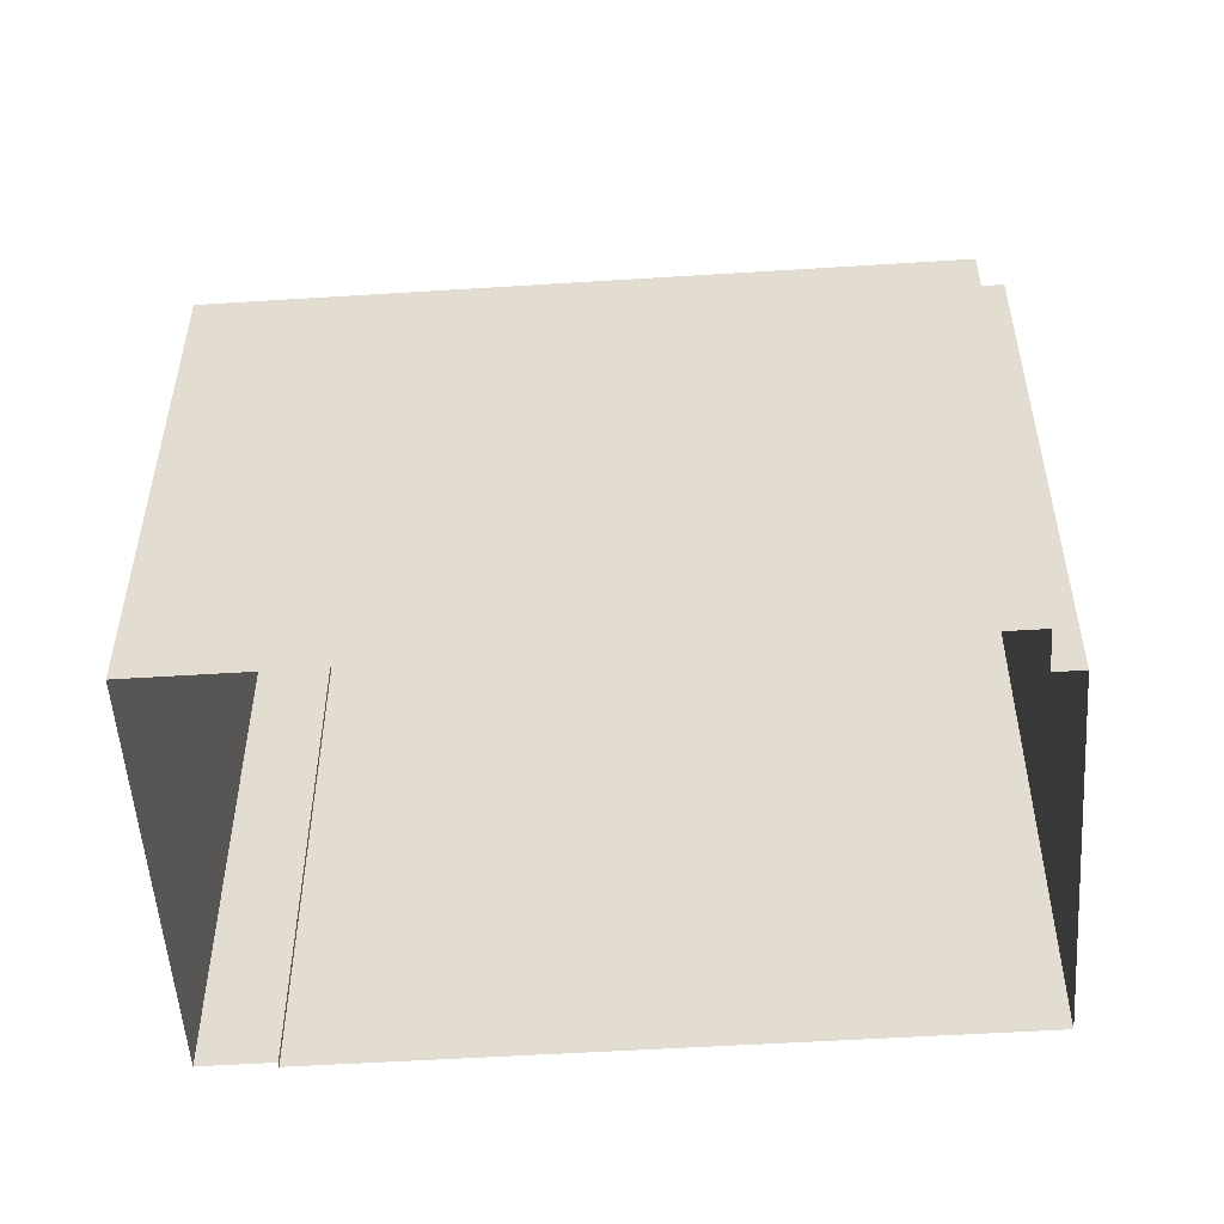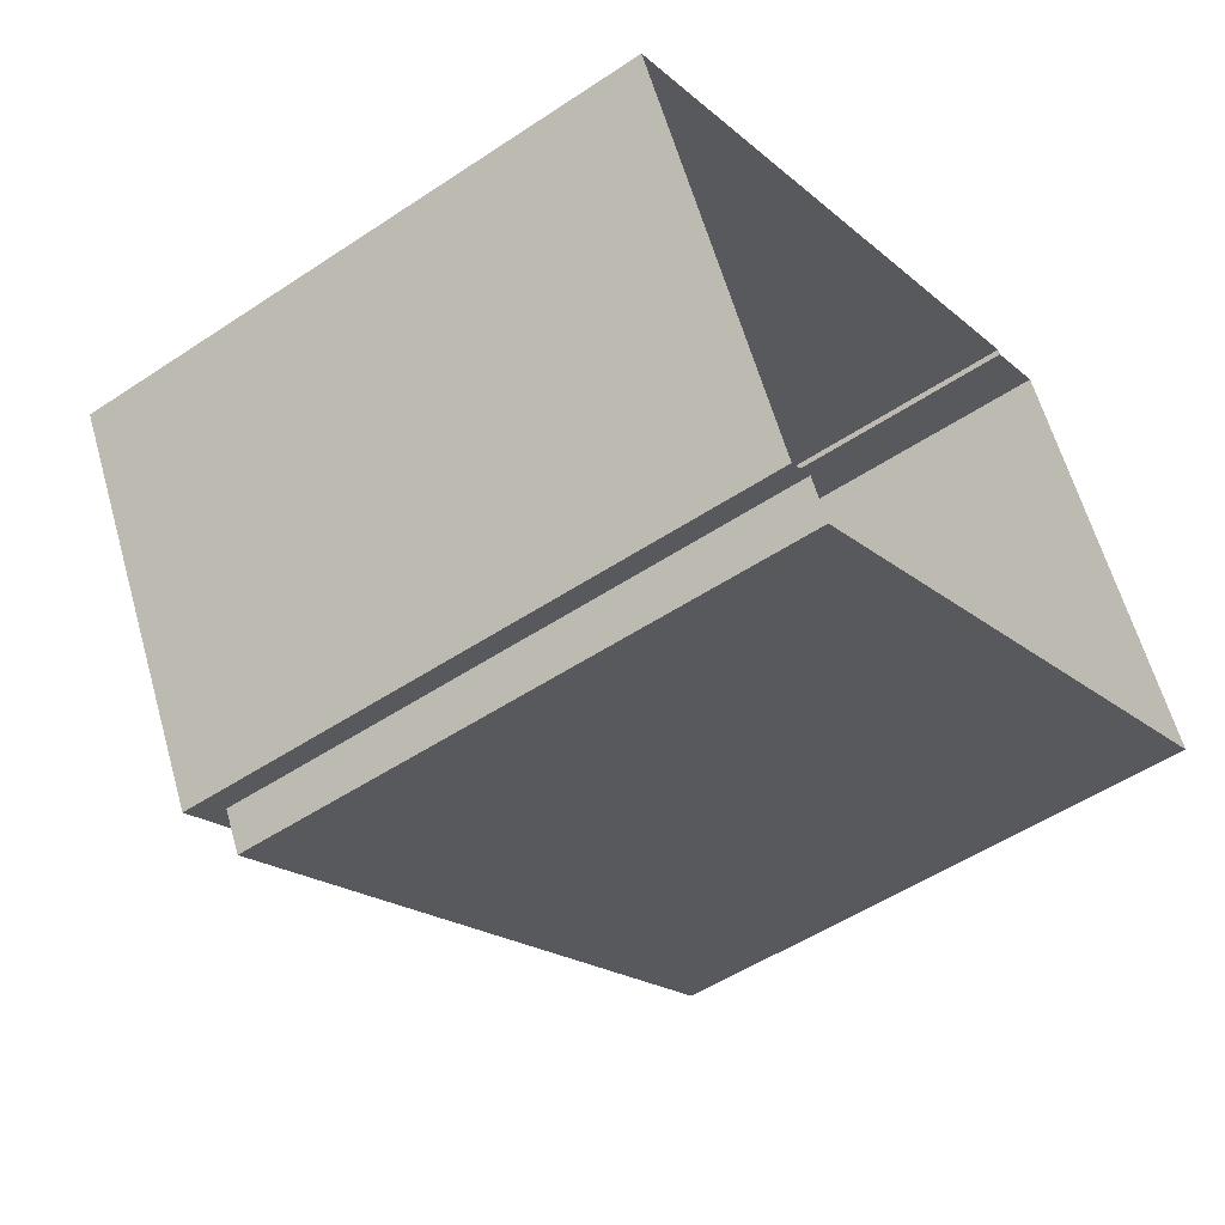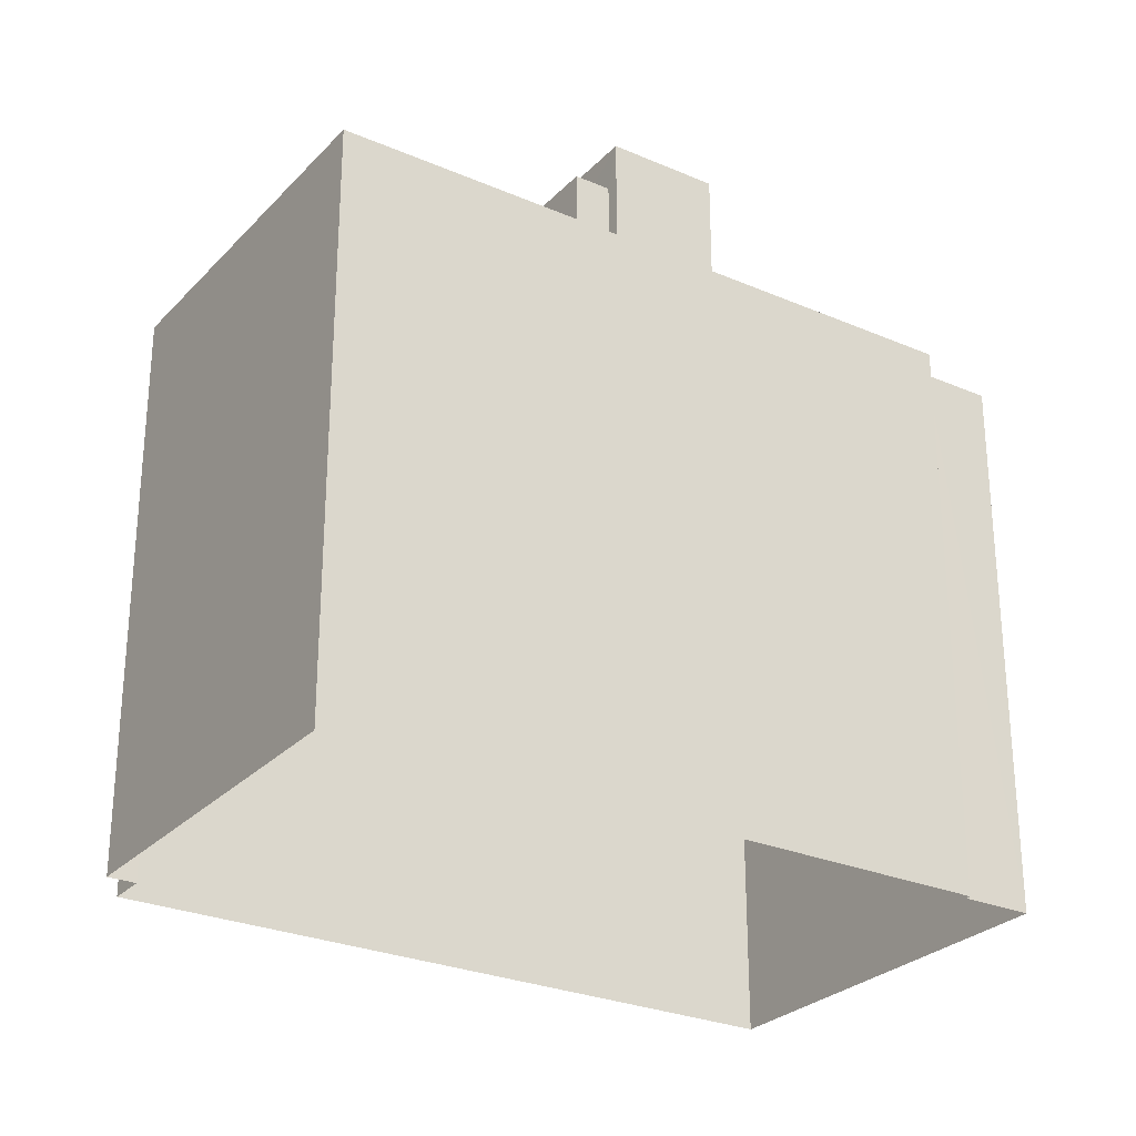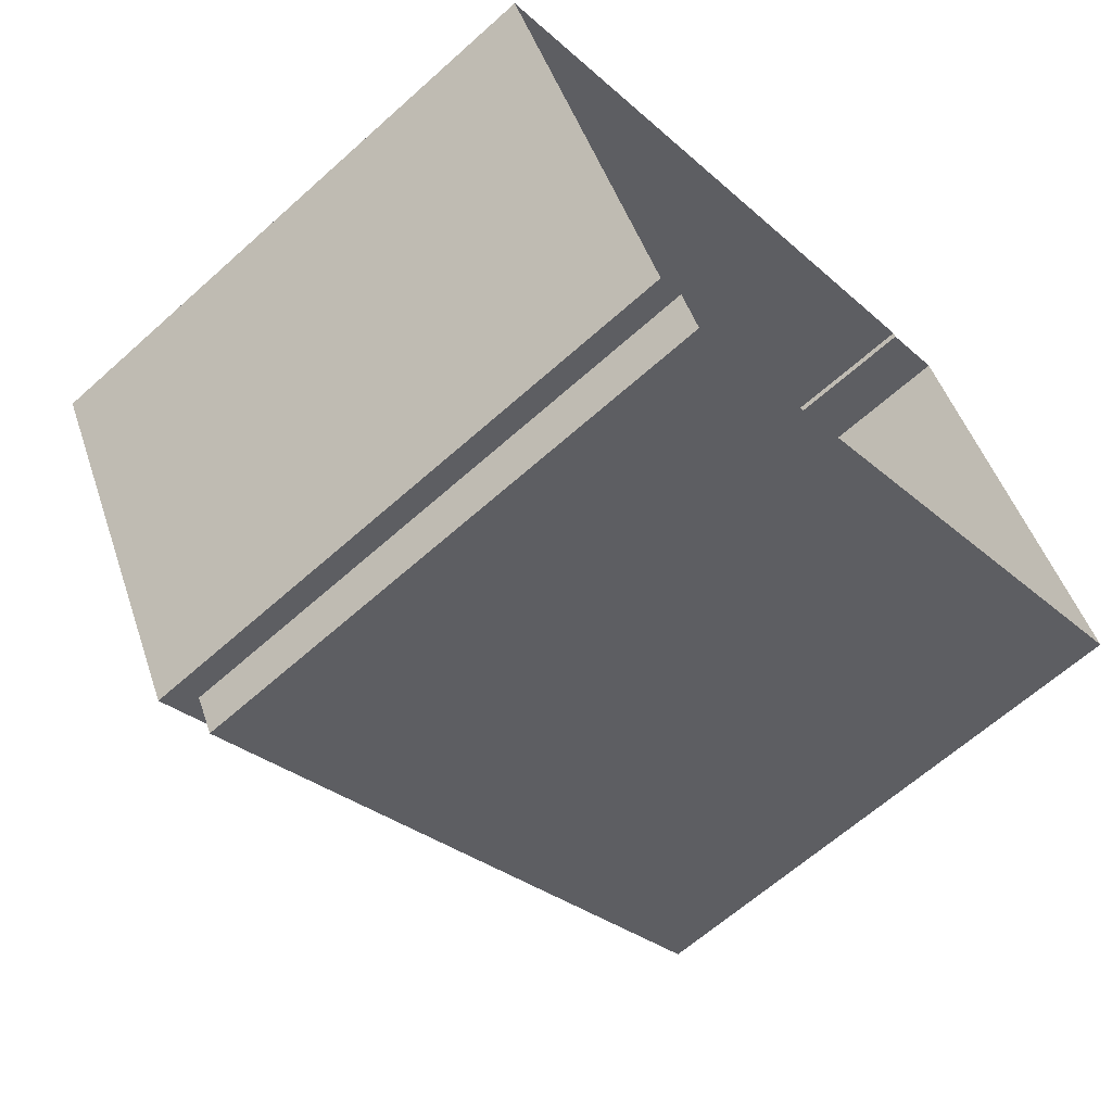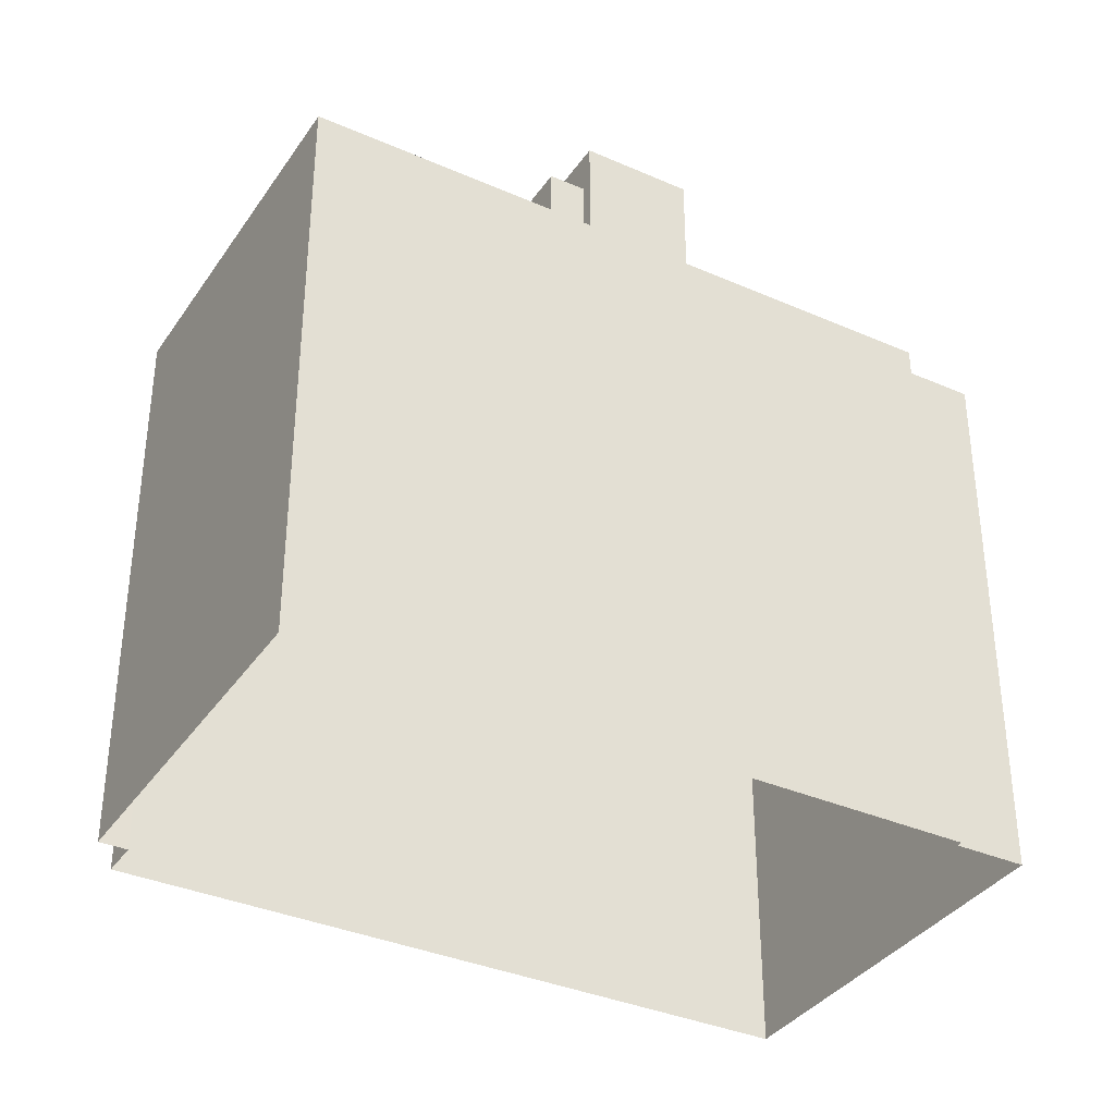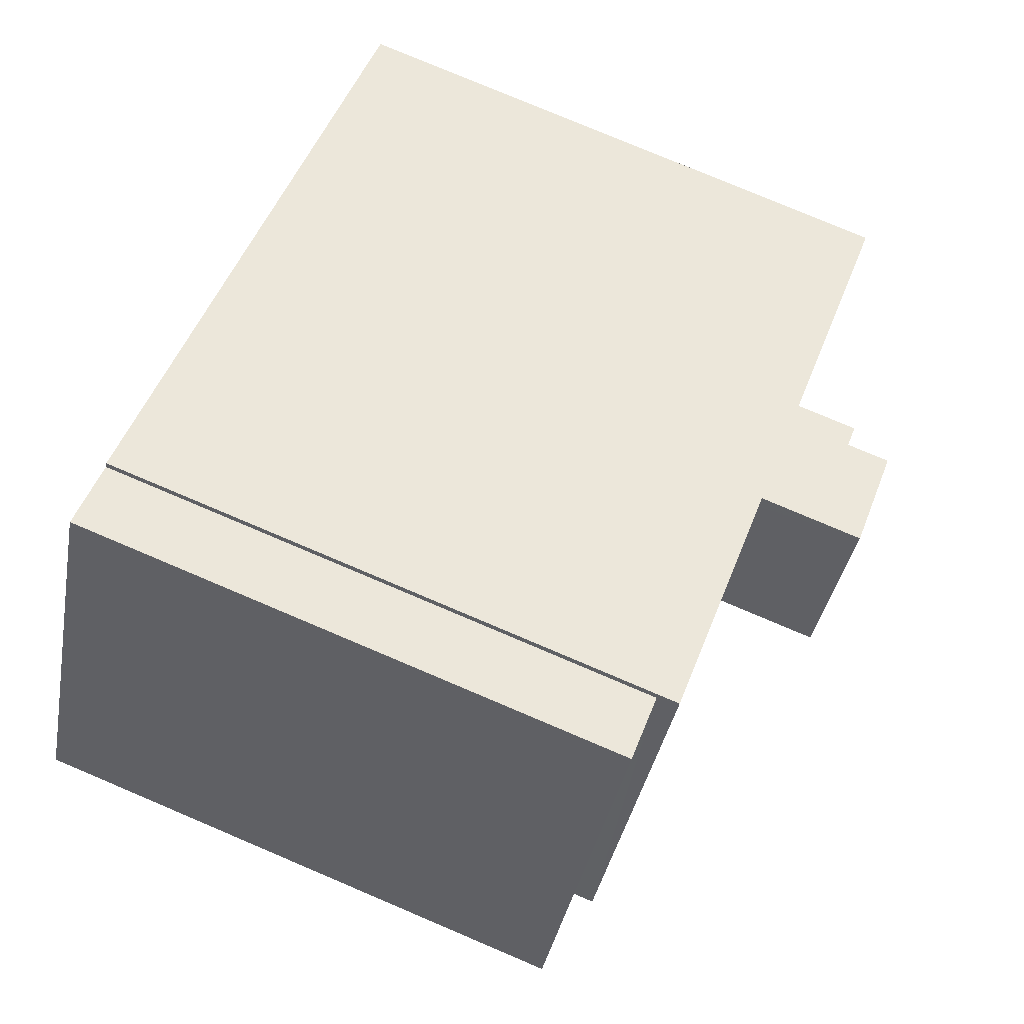
<metadata>
{"format":"obj","ext":"obj","renderer":"f3d","projection":"perspective","resolution":1024,"background":"white","views":[{"elev":-53.1,"azim":-23.8,"up":"+Z"},{"elev":-51.1,"azim":126.1,"up":"+Y"},{"elev":-27.5,"azim":118.8,"up":"+Z"},{"elev":-63.2,"azim":132.3,"up":"+Y"},{"elev":-36.0,"azim":122.4,"up":"+Z"},{"elev":78.3,"azim":-67.0,"up":"+Y"}]}
</metadata>
<code>
v -9173 -3.754e+04 24.41
v -9174 -3.754e+04 24.41
v -9169 -3.753e+04 24.41
v -9182 -3.752e+04 24.42
v -9182 -3.752e+04 24.42
v -9174 -3.754e+04 24.41
v -9188 -3.753e+04 24.42
v -9184 -3.752e+04 24.42
v -9174 -3.754e+04 36.71
v -9186 -3.753e+04 36.72
v -9188 -3.753e+04 36.72
v -9184 -3.752e+04 36.72
v -9174 -3.754e+04 36.71
v -9182 -3.752e+04 36.72
v -9170 -3.753e+04 37.19
v -9173 -3.754e+04 37.19
v -9169 -3.753e+04 37.19
v -9182 -3.752e+04 37.2
v -9186 -3.753e+04 37.2
v -9186 -3.753e+04 37.2
v -9182 -3.752e+04 37.2
v -9173 -3.754e+04 37.19
v -9173 -3.754e+04 36.49
v -9170 -3.753e+04 36.49
v -9177 -3.753e+04 36.49
v -9186 -3.753e+04 36.5
v -9179 -3.753e+04 36.49
v -9182 -3.752e+04 36.5
v -9174 -3.753e+04 36.49
v -9175 -3.753e+04 36.49
v -9177 -3.753e+04 36.49
v -9176 -3.753e+04 36.49
v -9177 -3.753e+04 37.19
v -9177 -3.753e+04 37.19
v -9175 -3.753e+04 37.19
v -9174 -3.753e+04 37.19
v -9174 -3.753e+04 37.19
v -9175 -3.753e+04 37.19
v -9176 -3.753e+04 38.56
v -9175 -3.753e+04 38.56
v -9174 -3.753e+04 38.56
v -9175 -3.753e+04 38.56
v -9177 -3.753e+04 38.69
v -9177 -3.753e+04 38.69
v -9178 -3.753e+04 38.69
v -9175 -3.753e+04 38.69
v -9178 -3.753e+04 39.49
v -9177 -3.753e+04 39.49
v -9179 -3.753e+04 39.49
v -9177 -3.753e+04 39.49
v -9177 -3.753e+04 39.49
v -9175 -3.753e+04 39.49
v -9175 -3.753e+04 39.49
v -9177 -3.753e+04 39.49
f 1 2 3
f 4 3 5
f 2 6 7
f 8 5 7
f 3 2 5
f 5 2 7
f 9 10 11
f 11 10 12
f 9 13 10
f 12 10 14
f 15 16 17
f 18 19 20
f 21 18 20
f 20 19 16
f 22 16 15
f 20 16 22
f 23 24 25
f 23 25 26
f 27 28 26
f 24 29 30
f 27 31 28
f 25 30 32
f 25 27 26
f 24 30 25
f 21 33 34
f 18 21 34
f 18 35 17
f 15 36 37
f 17 36 15
f 35 38 36
f 18 34 35
f 35 36 17
f 39 40 41
f 42 39 41
f 43 44 45
f 43 46 44
f 47 48 49
f 47 50 48
f 49 51 47
f 52 53 48
f 50 52 48
f 51 53 52
f 47 51 54
f 54 51 52
f 12 8 7
f 11 12 7
f 14 5 8
f 12 14 8
f 13 9 6
f 2 13 6
f 9 11 7
f 6 9 7
f 19 13 16
f 16 13 1
f 19 10 13
f 1 13 2
f 10 19 14
f 5 14 4
f 4 14 18
f 14 19 18
f 4 18 17
f 3 4 17
f 17 1 3
f 17 16 1
f 15 24 23
f 22 15 23
f 26 22 23
f 26 20 22
f 21 26 28
f 21 20 26
f 33 21 28
f 31 33 28
f 15 29 24
f 15 37 29
f 38 41 36
f 38 42 41
f 30 37 40
f 40 37 41
f 30 29 37
f 41 37 36
f 40 39 32
f 30 40 32
f 38 35 42
f 32 39 25
f 35 53 42
f 25 39 51
f 39 53 51
f 42 53 39
f 54 43 45
f 47 54 45
f 50 45 44
f 50 47 45
f 52 44 46
f 52 50 44
f 52 46 43
f 54 52 43
f 31 27 33
f 34 33 48
f 48 33 49
f 33 27 49
f 34 48 53
f 35 34 53
f 27 25 51
f 49 27 51

</code>
